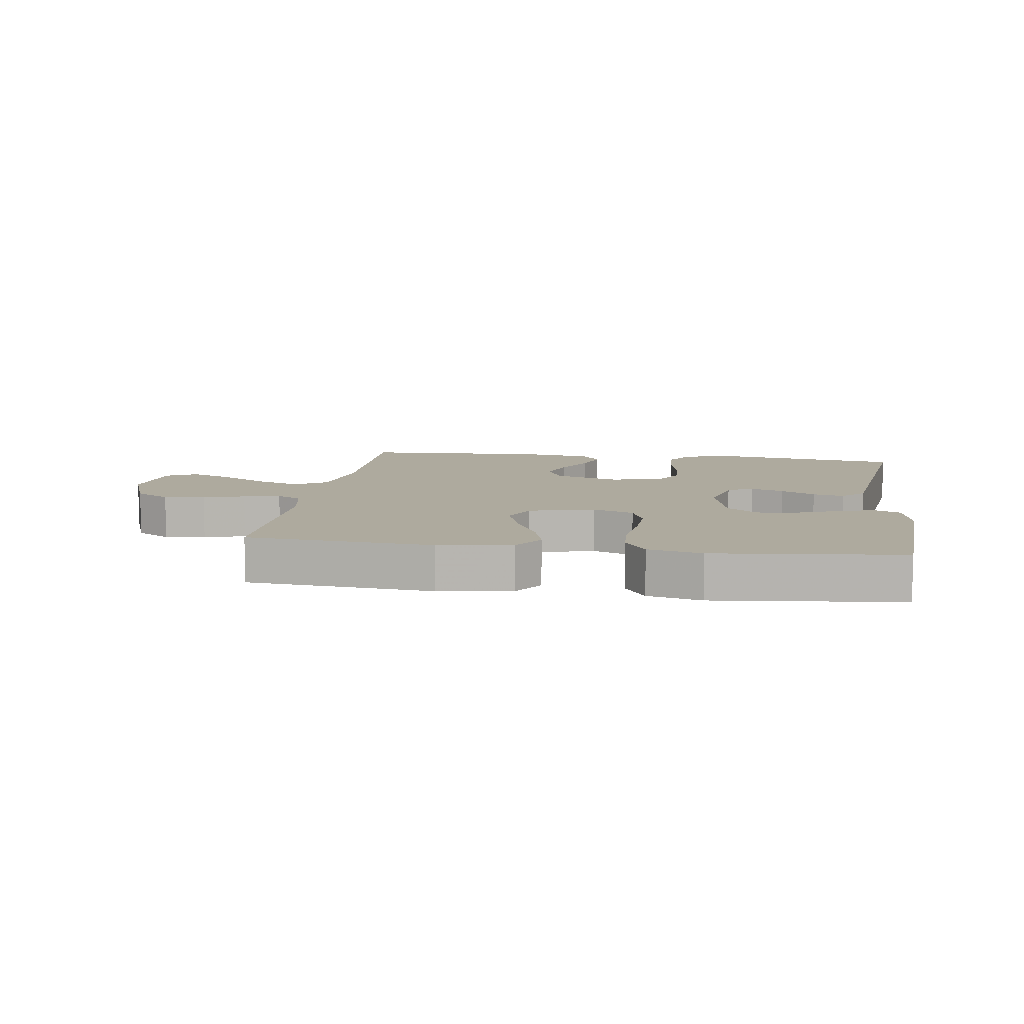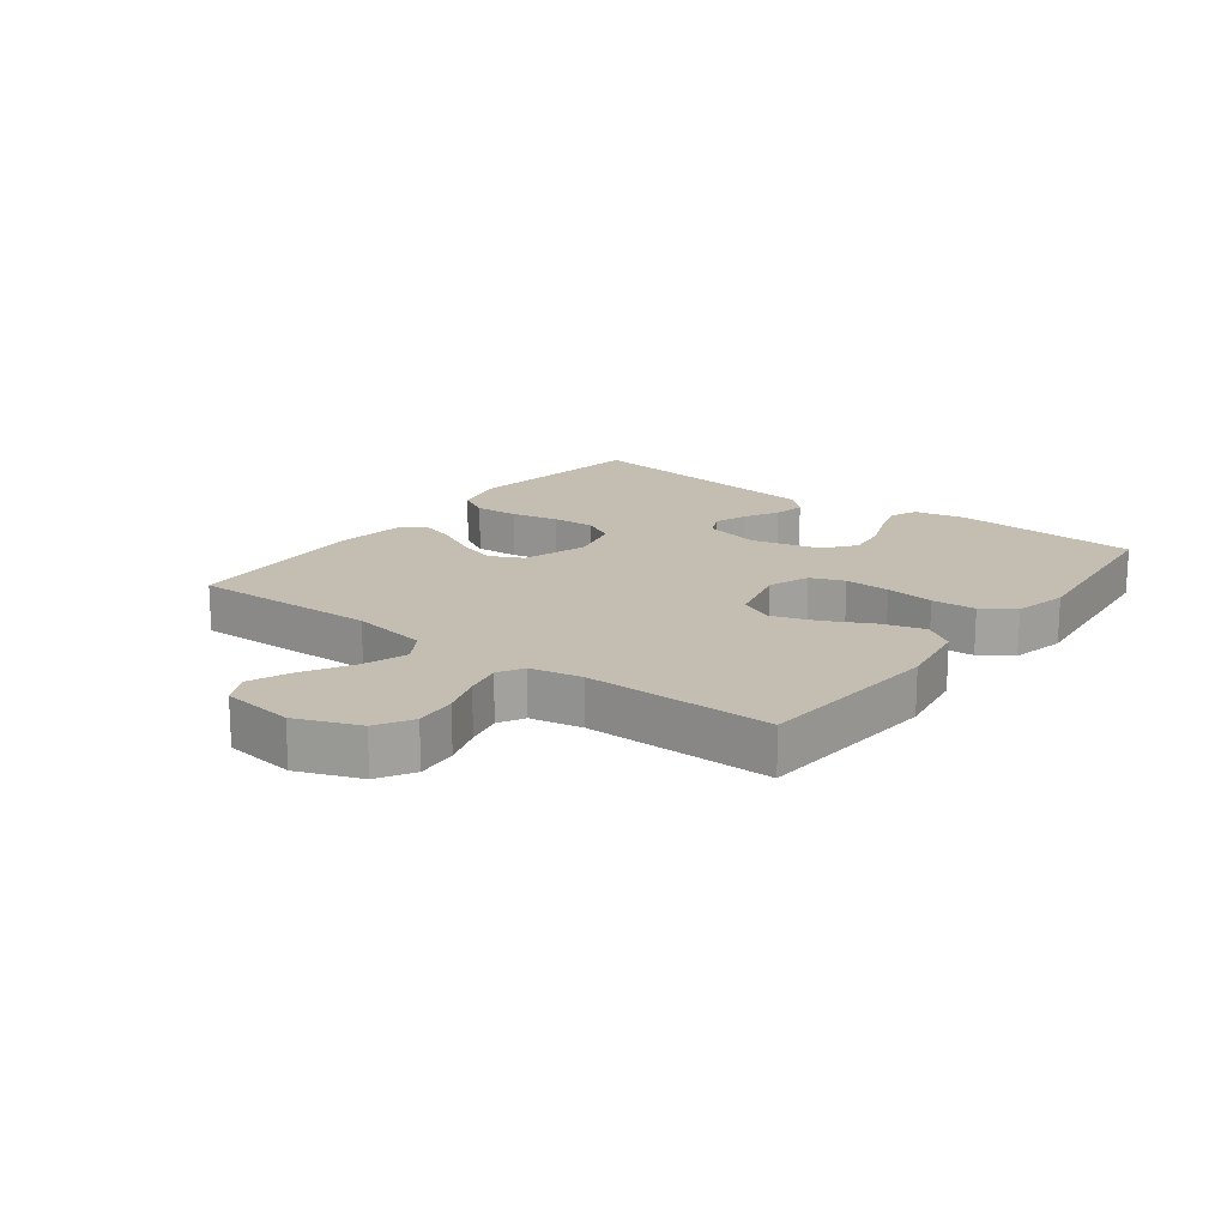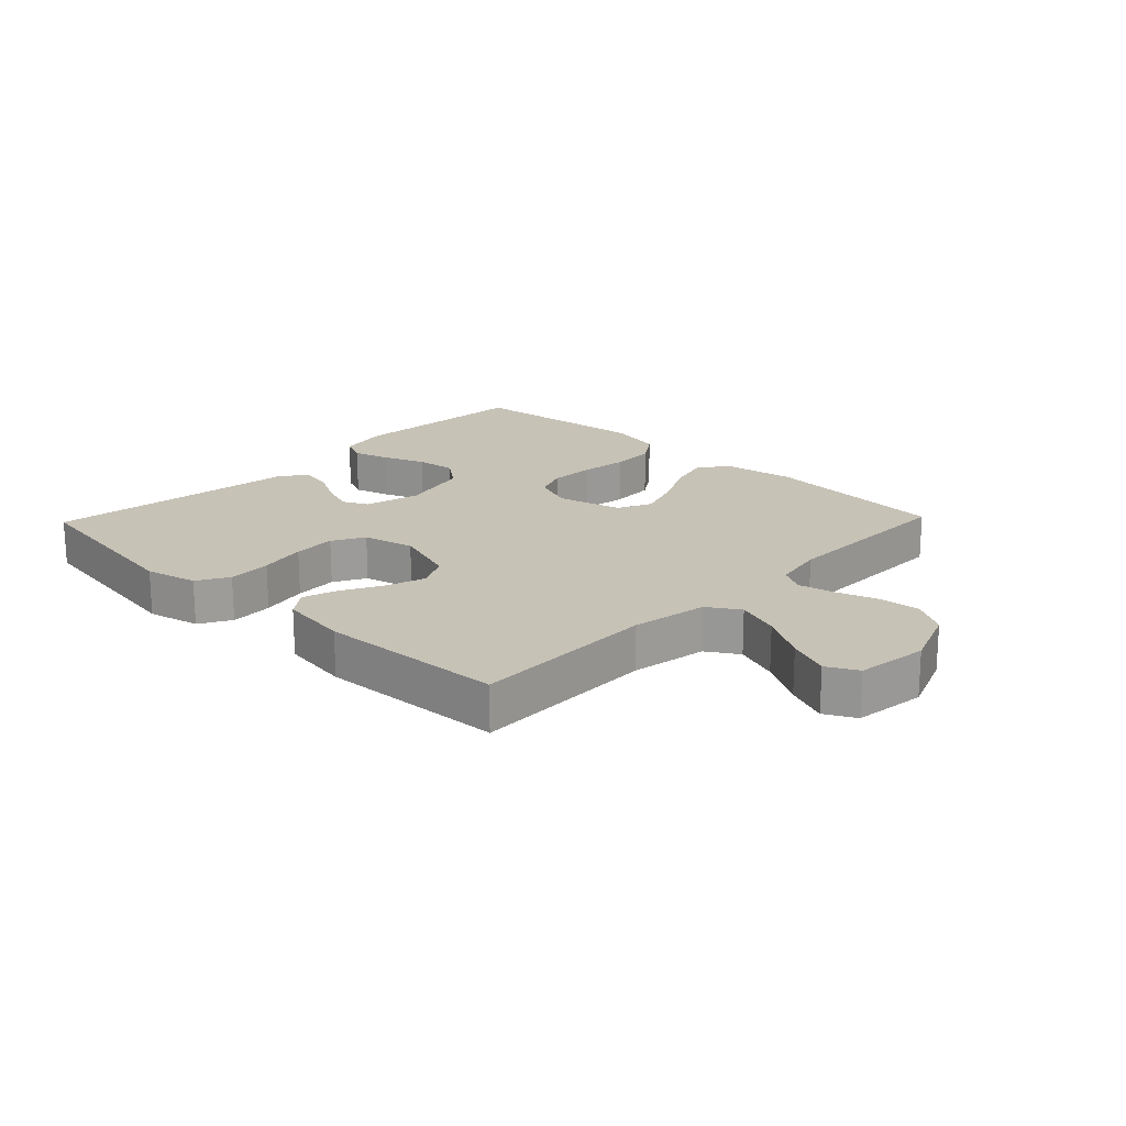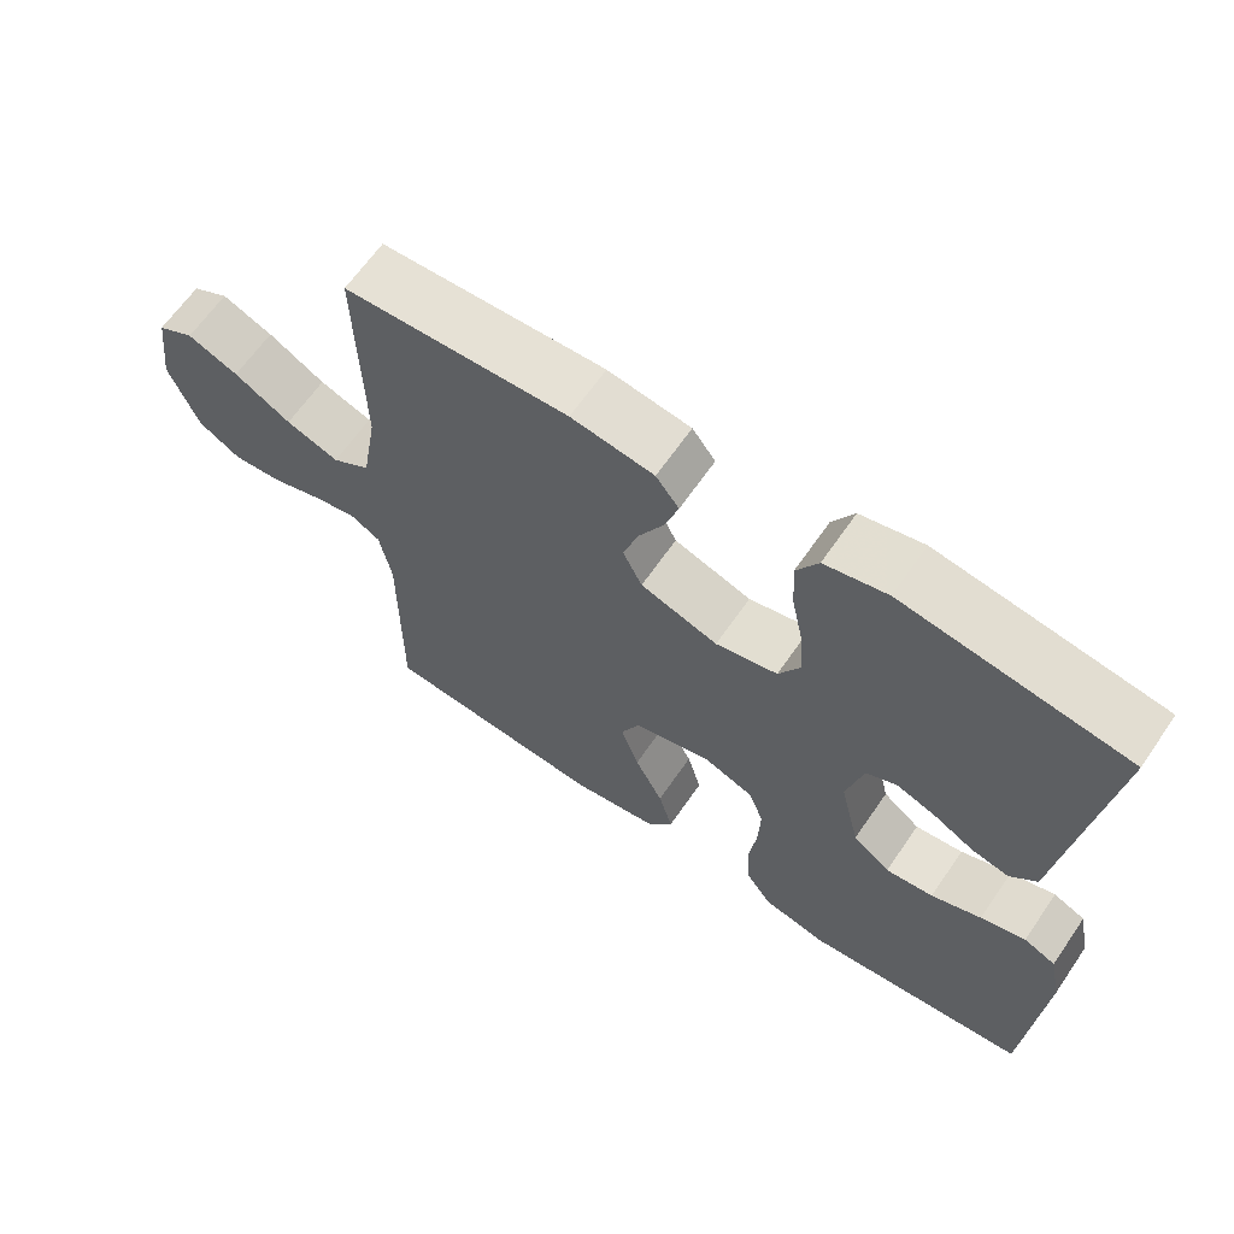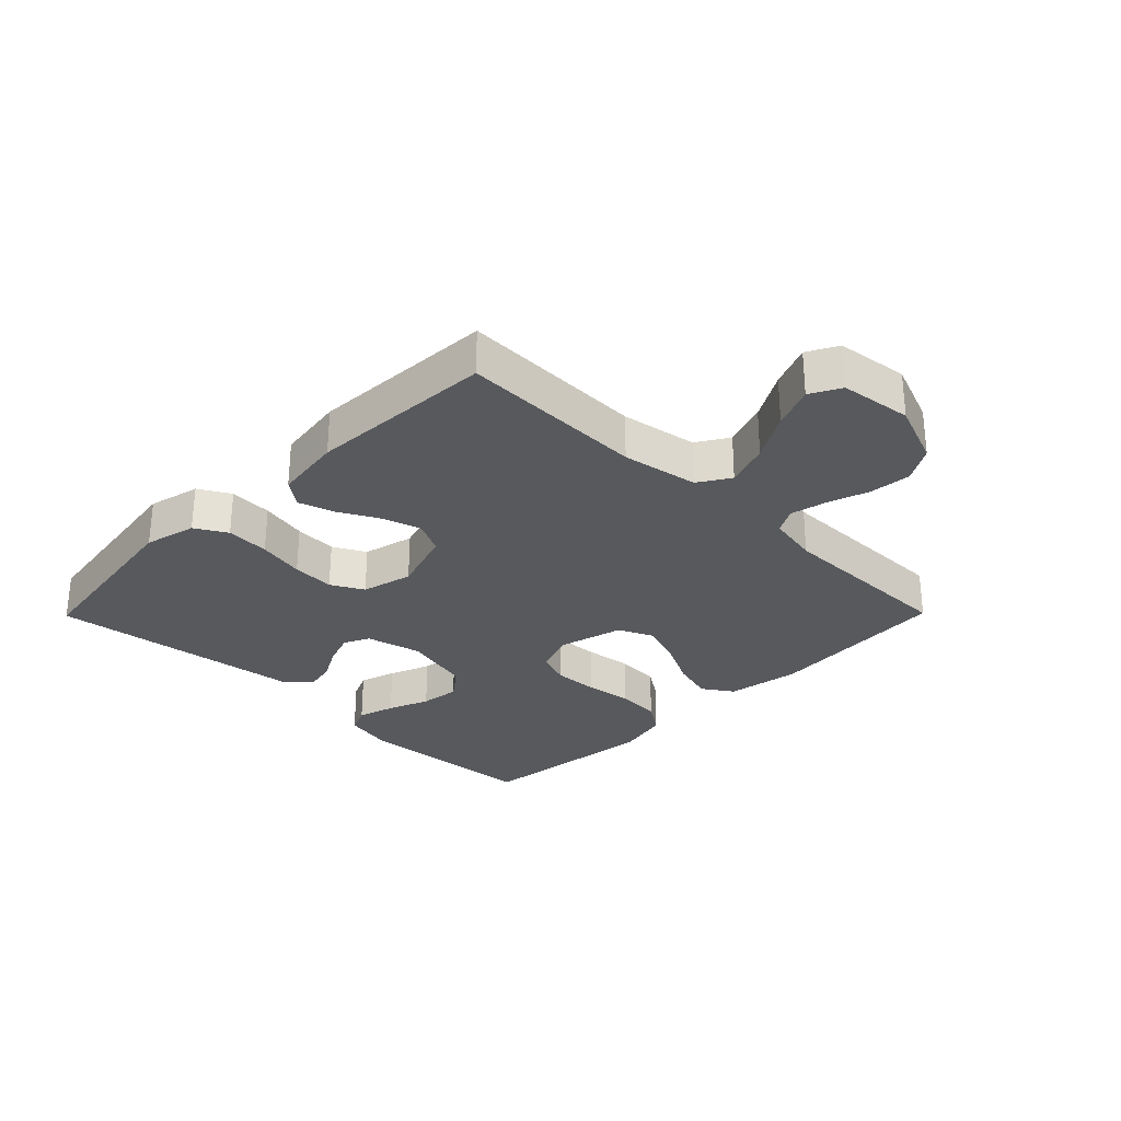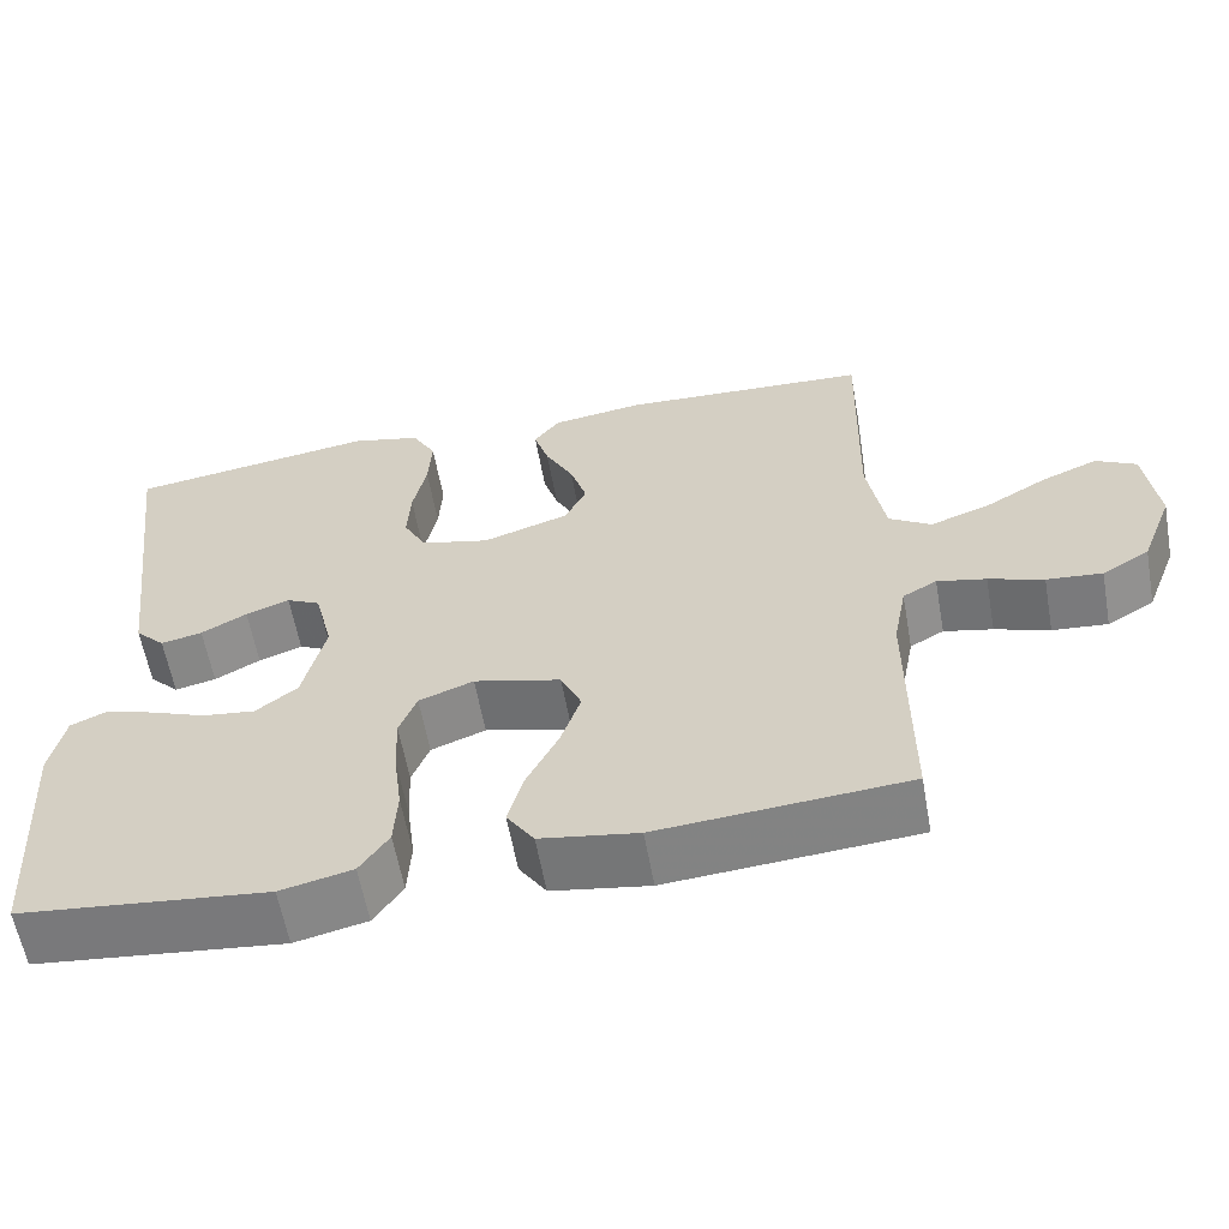
<metadata>
{"format":"obj","ext":"obj","renderer":"f3d","projection":"perspective","resolution":1024,"background":"white","views":[{"elev":9.3,"azim":-171.6,"up":"+Y"},{"elev":17.2,"azim":127.0,"up":"+Y"},{"elev":19.3,"azim":43.8,"up":"+Y"},{"elev":64.4,"azim":-145.5,"up":"+Z"},{"elev":-29.0,"azim":45.4,"up":"+Y"},{"elev":-59.8,"azim":10.2,"up":"+Z"}]}
</metadata>
<code>
v 0.5 0.07 0.5
v 0.493 0.07 0.2
v 0.514 0.07 0.077
v 0.565 0.07 0.045
v 0.636 0.07 0.07
v 0.712 0.07 0.114
v 0.78 0.07 0.142
v 0.829 0.07 0.116
v 0.844 0.07 0
v 0.805 0.07 -0.101
v 0.748 0.07 -0.135
v 0.681 0.07 -0.129
v 0.615 0.07 -0.107
v 0.556 0.07 -0.094
v 0.515 0.07 -0.117
v 0.499 0.07 -0.2
v 0.5 0.07 -0.5
v 0.2 0.07 -0.524
v 0.082 0.07 -0.505
v 0.049 0.07 -0.456
v 0.068 0.07 -0.388
v 0.106 0.07 -0.313
v 0.13 0.07 -0.242
v 0.105 0.07 -0.187
v 0 0.07 -0.16
v -0.066 0.07 -0.185
v -0.087 0.07 -0.239
v -0.084 0.07 -0.312
v -0.074 0.07 -0.39
v -0.078 0.07 -0.461
v -0.113 0.07 -0.512
v -0.2 0.07 -0.532
v -0.5 0.07 -0.5
v -0.519 0.07 -0.2
v -0.502 0.07 -0.118
v -0.459 0.07 -0.099
v -0.399 0.07 -0.117
v -0.332 0.07 -0.143
v -0.268 0.07 -0.151
v -0.218 0.07 -0.112
v -0.191 0.07 0
v -0.213 0.07 0.09
v -0.254 0.07 0.11
v -0.307 0.07 0.091
v -0.362 0.07 0.061
v -0.412 0.07 0.05
v -0.448 0.07 0.086
v -0.462 0.07 0.2
v -0.5 0.07 0.5
v -0.2 0.07 0.545
v -0.116 0.07 0.525
v -0.087 0.07 0.474
v -0.091 0.07 0.404
v -0.107 0.07 0.328
v -0.111 0.07 0.259
v -0.083 0.07 0.207
v 0 0.07 0.187
v 0.104 0.07 0.221
v 0.13 0.07 0.274
v 0.11 0.07 0.337
v 0.076 0.07 0.401
v 0.058 0.07 0.458
v 0.089 0.07 0.499
v 0.2 0.07 0.515
v 0.5 0 0.5
v 0.493 0 0.2
v 0.514 0 0.077
v 0.565 0 0.045
v 0.636 0 0.07
v 0.712 0 0.114
v 0.78 0 0.142
v 0.829 0 0.116
v 0.844 0 0
v 0.805 0 -0.101
v 0.748 0 -0.135
v 0.681 0 -0.129
v 0.615 0 -0.107
v 0.556 0 -0.094
v 0.515 0 -0.117
v 0.499 0 -0.2
v 0.5 0 -0.5
v 0.2 0 -0.524
v 0.082 0 -0.505
v 0.049 0 -0.456
v 0.068 0 -0.388
v 0.106 0 -0.313
v 0.13 0 -0.242
v 0.105 0 -0.187
v 0 0 -0.16
v -0.066 0 -0.185
v -0.087 0 -0.239
v -0.084 0 -0.312
v -0.074 0 -0.39
v -0.078 0 -0.461
v -0.113 0 -0.512
v -0.2 0 -0.532
v -0.5 0 -0.5
v -0.519 0 -0.2
v -0.502 0 -0.118
v -0.459 0 -0.099
v -0.399 0 -0.117
v -0.332 0 -0.143
v -0.268 0 -0.151
v -0.218 0 -0.112
v -0.191 0 0
v -0.213 0 0.09
v -0.254 0 0.11
v -0.307 0 0.091
v -0.362 0 0.061
v -0.412 0 0.05
v -0.448 0 0.086
v -0.462 0 0.2
v -0.5 0 0.5
v -0.2 0 0.545
v -0.116 0 0.525
v -0.087 0 0.474
v -0.091 0 0.404
v -0.107 0 0.328
v -0.111 0 0.259
v -0.083 0 0.207
v 0 0 0.187
v 0.104 0 0.221
v 0.13 0 0.274
v 0.11 0 0.337
v 0.076 0 0.401
v 0.058 0 0.458
v 0.089 0 0.499
v 0.2 0 0.515
f 63 64 1 2
f 60 61 62 63
f 59 60 63 2
f 58 59 2 3
f 57 58 3 4
f 56 57 4
f 51 52 53 54
f 51 54 55
f 48 49 50 51
f 48 51 55
f 47 48 55 56
f 44 45 46 47
f 43 44 47 56
f 35 36 37 38
f 33 34 35 38
f 33 38 39
f 32 33 39 40
f 28 29 30 31
f 27 28 31 32
f 19 20 21 22
f 19 22 23
f 16 17 18 19
f 15 16 19 23
f 14 15 23 24
f 10 11 12 13
f 10 13 14
f 9 10 14
f 5 6 7 8
f 4 5 8 9
f 42 43 56 4
f 27 32 40 41
f 26 27 41 42
f 25 26 42
f 14 24 25 42
f 4 9 14 42
f 66 65 128 127
f 127 126 125 124
f 66 127 124 123
f 67 66 123 122
f 68 67 122 121
f 68 121 120
f 118 117 116 115
f 119 118 115
f 115 114 113 112
f 119 115 112
f 120 119 112 111
f 111 110 109 108
f 120 111 108 107
f 102 101 100 99
f 102 99 98 97
f 103 102 97
f 104 103 97 96
f 95 94 93 92
f 96 95 92 91
f 86 85 84 83
f 87 86 83
f 83 82 81 80
f 87 83 80 79
f 88 87 79 78
f 77 76 75 74
f 78 77 74
f 78 74 73
f 72 71 70 69
f 73 72 69 68
f 68 120 107 106
f 105 104 96 91
f 106 105 91 90
f 106 90 89
f 106 89 88 78
f 106 78 73 68
f 1 65 66 2
f 2 66 67 3
f 3 67 68 4
f 4 68 69 5
f 5 69 70 6
f 6 70 71 7
f 7 71 72 8
f 8 72 73 9
f 9 73 74 10
f 10 74 75 11
f 11 75 76 12
f 12 76 77 13
f 13 77 78 14
f 14 78 79 15
f 15 79 80 16
f 16 80 81 17
f 17 81 82 18
f 18 82 83 19
f 19 83 84 20
f 20 84 85 21
f 21 85 86 22
f 22 86 87 23
f 23 87 88 24
f 24 88 89 25
f 25 89 90 26
f 26 90 91 27
f 27 91 92 28
f 28 92 93 29
f 29 93 94 30
f 30 94 95 31
f 31 95 96 32
f 32 96 97 33
f 33 97 98 34
f 34 98 99 35
f 35 99 100 36
f 36 100 101 37
f 37 101 102 38
f 38 102 103 39
f 39 103 104 40
f 40 104 105 41
f 41 105 106 42
f 42 106 107 43
f 43 107 108 44
f 44 108 109 45
f 45 109 110 46
f 46 110 111 47
f 47 111 112 48
f 48 112 113 49
f 49 113 114 50
f 50 114 115 51
f 51 115 116 52
f 52 116 117 53
f 53 117 118 54
f 54 118 119 55
f 55 119 120 56
f 56 120 121 57
f 57 121 122 58
f 58 122 123 59
f 59 123 124 60
f 60 124 125 61
f 61 125 126 62
f 62 126 127 63
f 63 127 128 64
f 64 128 65 1

</code>
